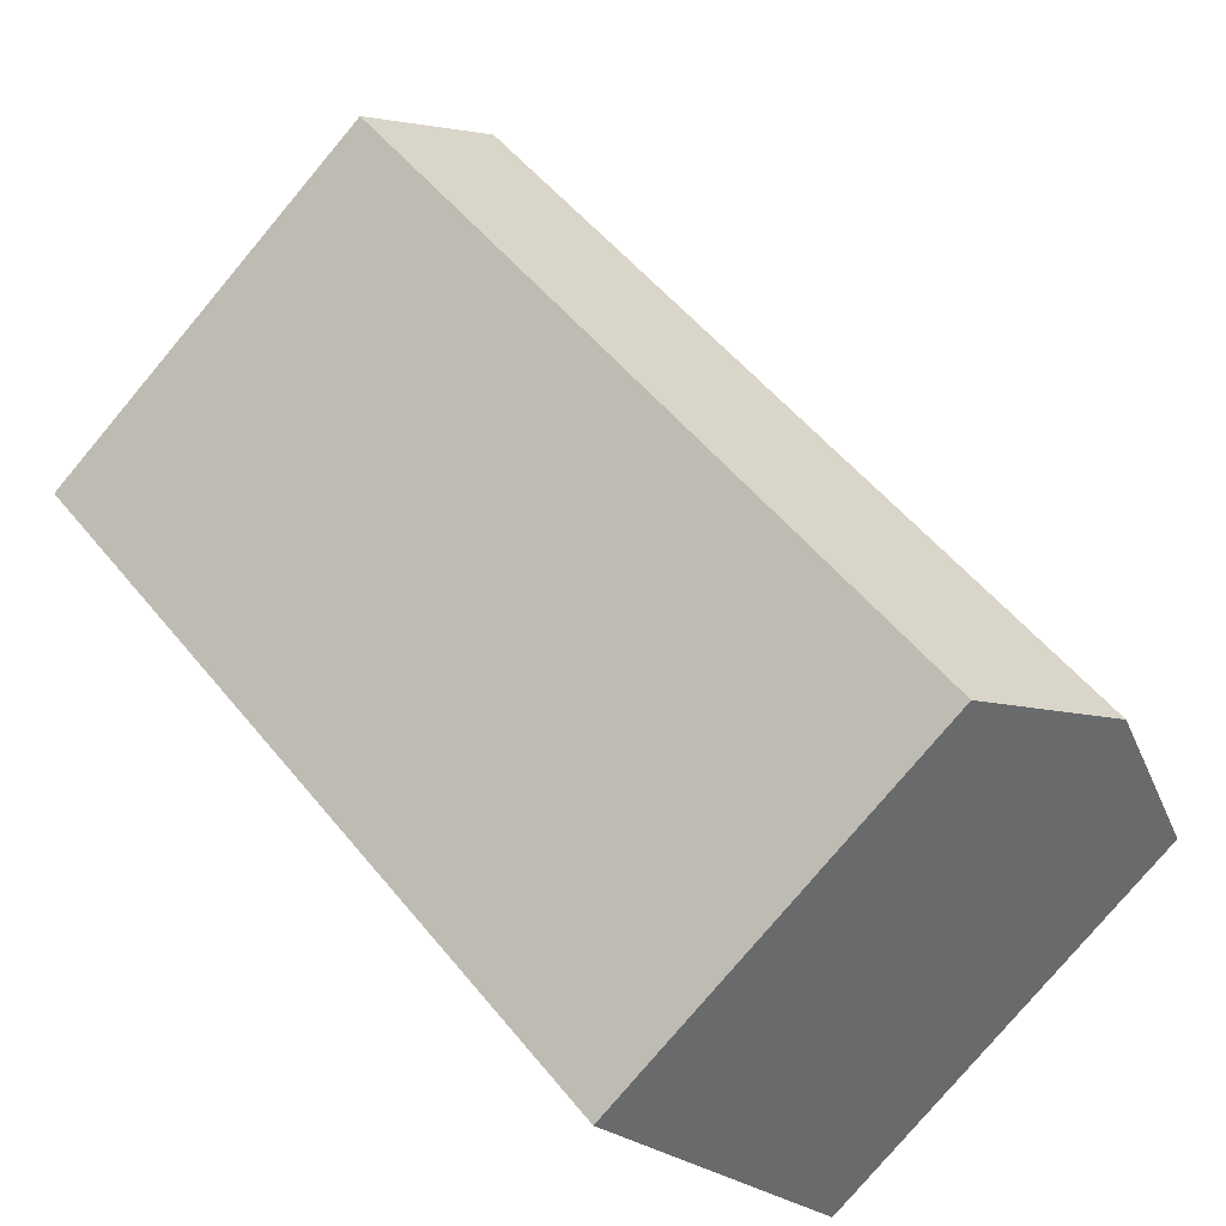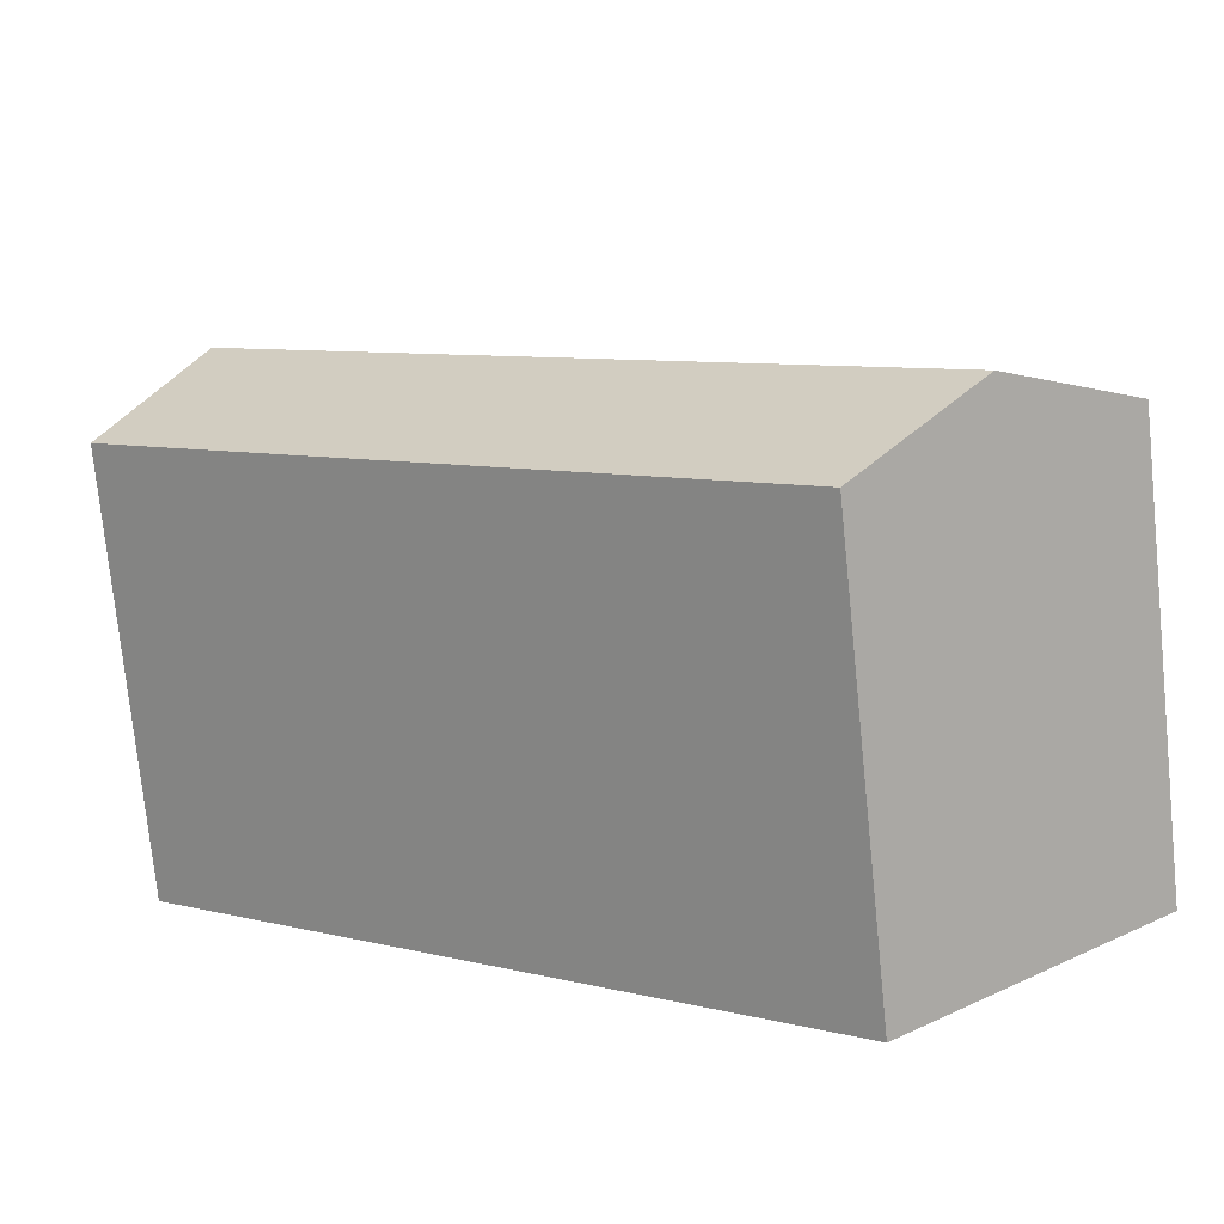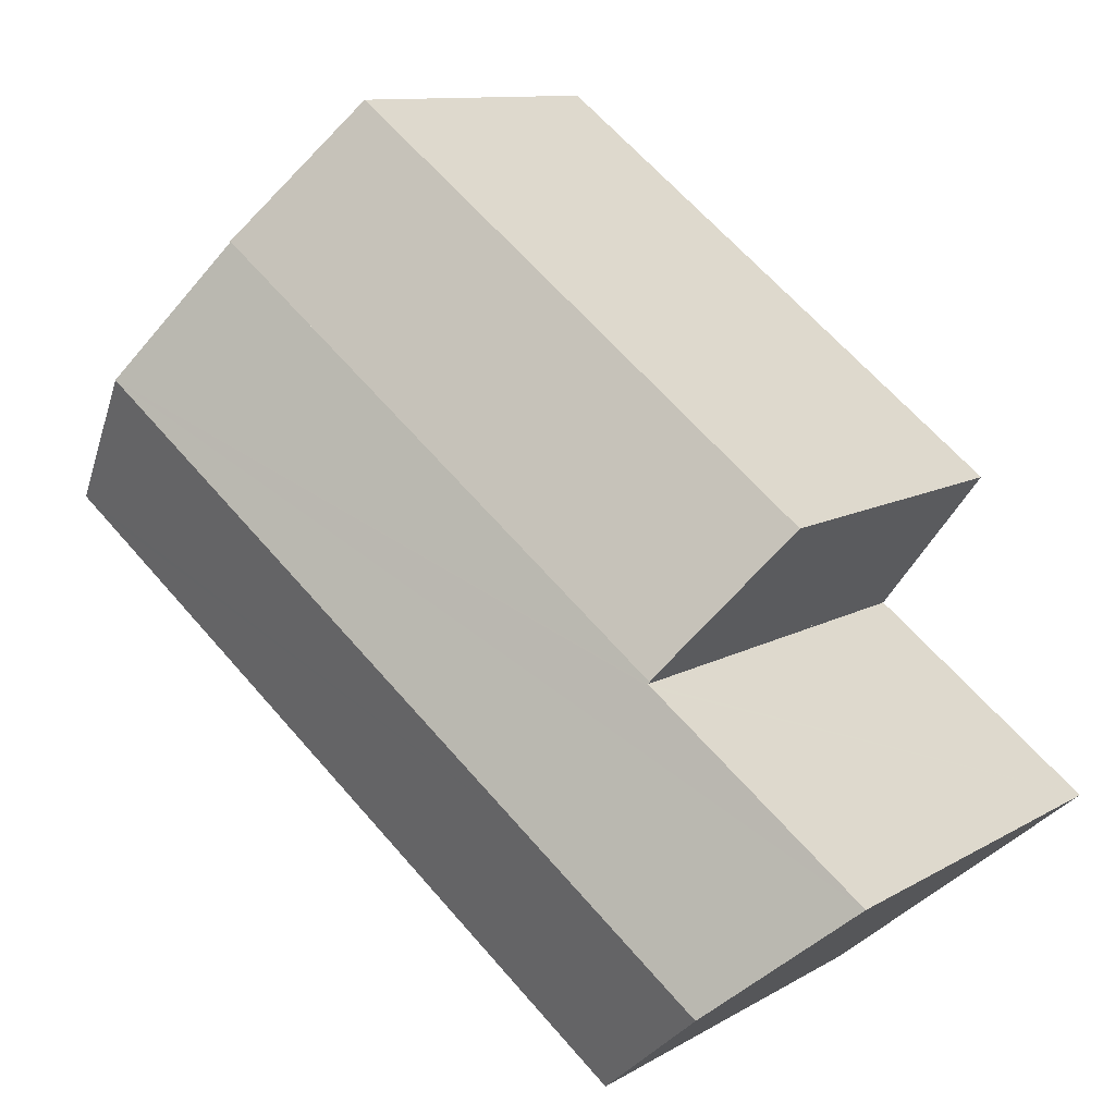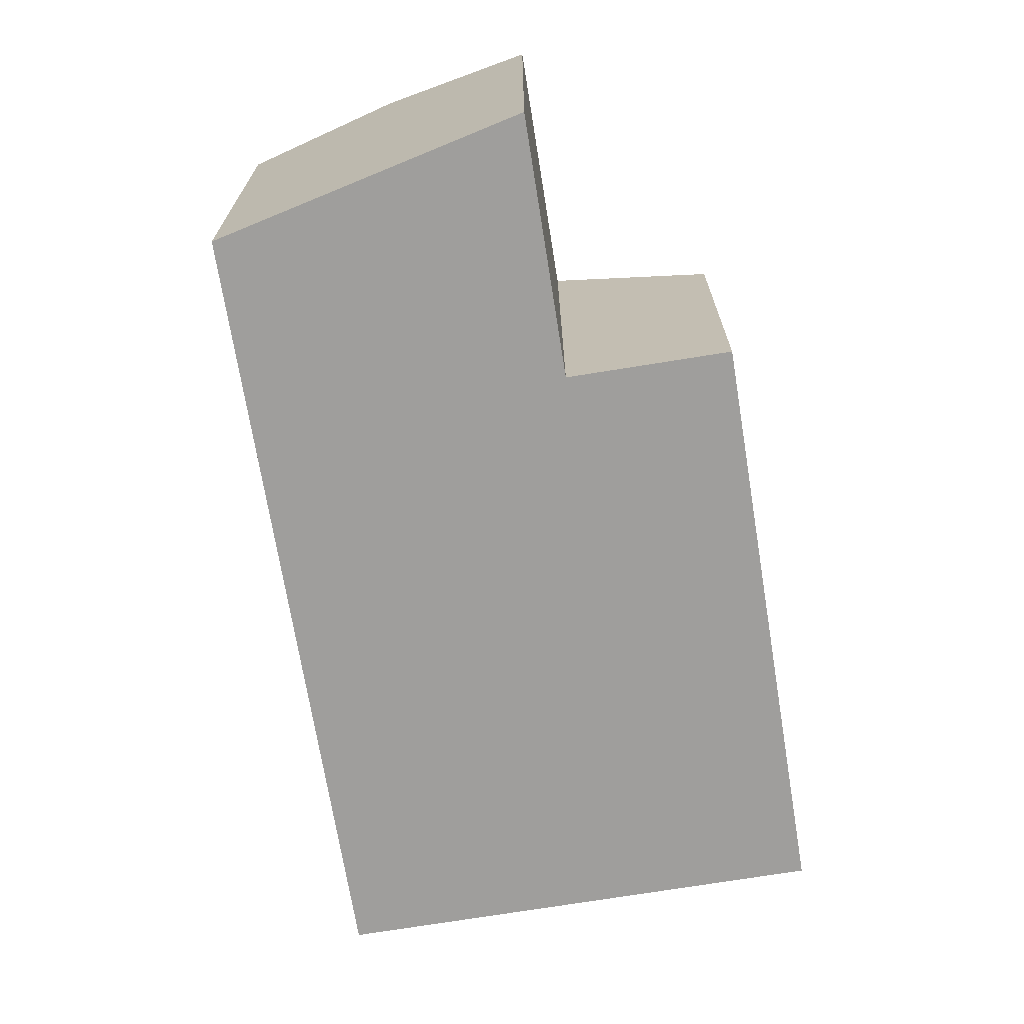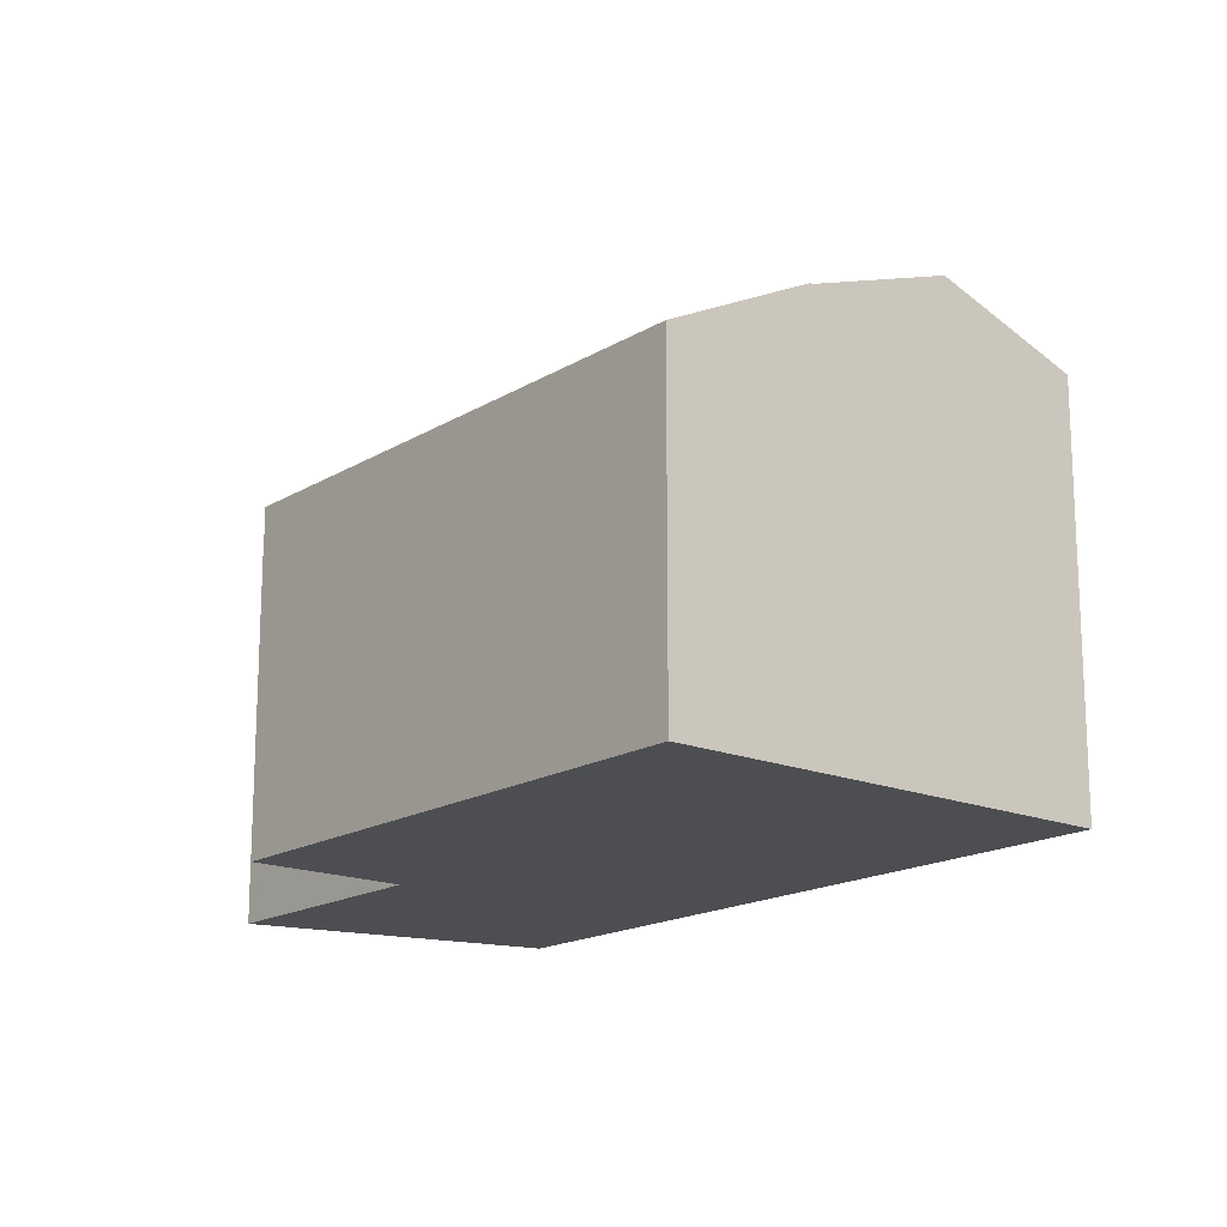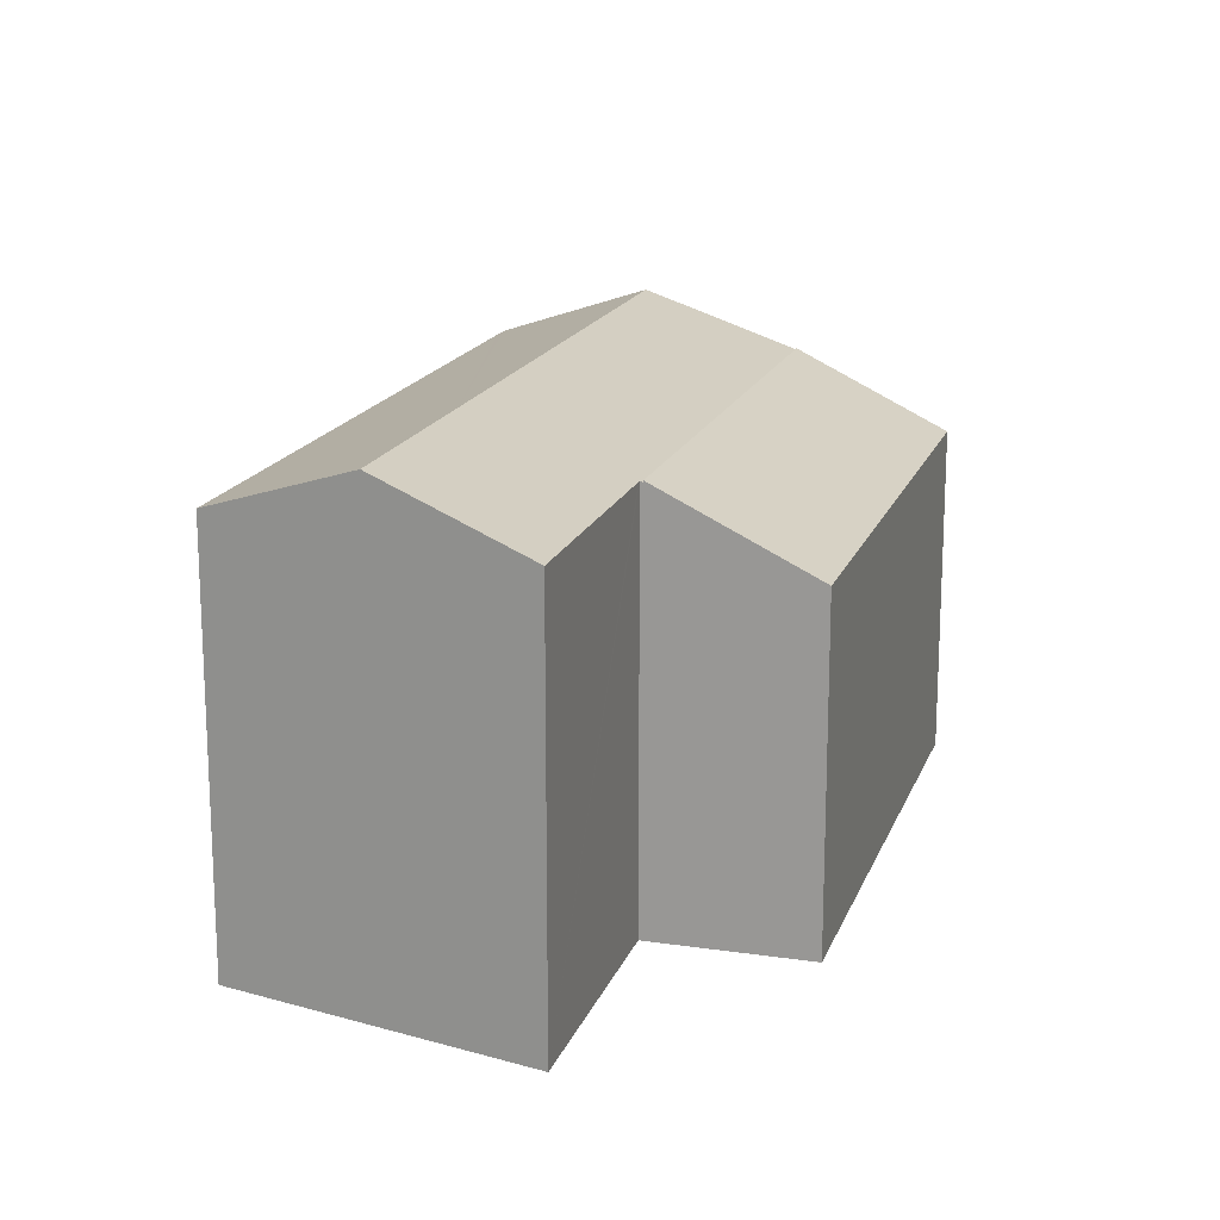
<metadata>
{"format":"obj","ext":"obj","renderer":"f3d","projection":"perspective","resolution":1024,"background":"white","views":[{"elev":-78.2,"azim":140.0,"up":"+Z"},{"elev":-75.4,"azim":-174.2,"up":"+Z"},{"elev":10.6,"azim":-145.1,"up":"+Z"},{"elev":-71.1,"azim":-118.0,"up":"+Y"},{"elev":-17.0,"azim":13.0,"up":"+Y"},{"elev":17.1,"azim":-110.8,"up":"+Y"}]}
</metadata>
<code>
v  18.03 8.766 5.409
v  6.351 9.867 0.62
v  16.04 9.867 8.028
v  17.73 8.766 5.176
v  8.348 8.766 -1.999
v  2.665 9.867 -2.199
v  5.272 8.766 -4.351
v  4.374 8.732 3.38
v  13.98 8.732 10.73
v  4.412 8.753 3.33
v  4.332 8.753 3.269
v  0 8.741 5.352e-16
v  13.98 -6.568e-16 10.73
v  18.03 -3.312e-16 5.409
v  16.04 -4.916e-16 8.028
v  17.73 -3.169e-16 5.176
v  8.348 1.224e-16 -1.999
v  5.272 2.664e-16 -4.351
v  0 0 0
v  2.665 1.347e-16 -2.199
v  4.412 -2.039e-16 3.33
v  4.374 -2.07e-16 3.38
v  4.332 -2.002e-16 3.269
v  2.321 7.125 6.086
v  13.98 8.758 10.73
v  4.374 8.769 3.38
v  11.95 7.136 13.39
v  11.95 -8.2e-16 13.39
v  2.321 -3.727e-16 6.086
g defaultobject
f 1 2 3
f 2 1 4
f 2 4 5
f 2 5 6
f 6 5 7
f 3 8 9
f 8 3 10
f 10 3 11
f 11 3 12
f 12 3 6
f 6 3 2
f 13 3 9
f 3 13 1
f 1 13 14
f 14 13 15
f 14 4 1
f 4 14 5
f 5 14 16
f 5 16 17
f 5 17 7
f 7 17 18
f 18 6 7
f 6 18 12
f 12 18 19
f 19 18 20
f 21 8 10
f 8 21 22
f 19 11 12
f 11 19 10
f 10 19 21
f 21 19 23
f 22 9 8
f 9 22 13
f 17 20 18
f 20 17 19
f 19 17 23
f 23 17 16
f 23 16 21
f 21 16 22
f 22 16 13
f 13 16 15
f 15 16 14
f 24 25 26
f 25 24 27
f 24 28 27
f 28 24 29
f 27 13 25
f 13 27 28
f 25 22 26
f 22 25 13
f 22 24 26
f 24 22 29
f 29 13 28
f 13 29 22

</code>
